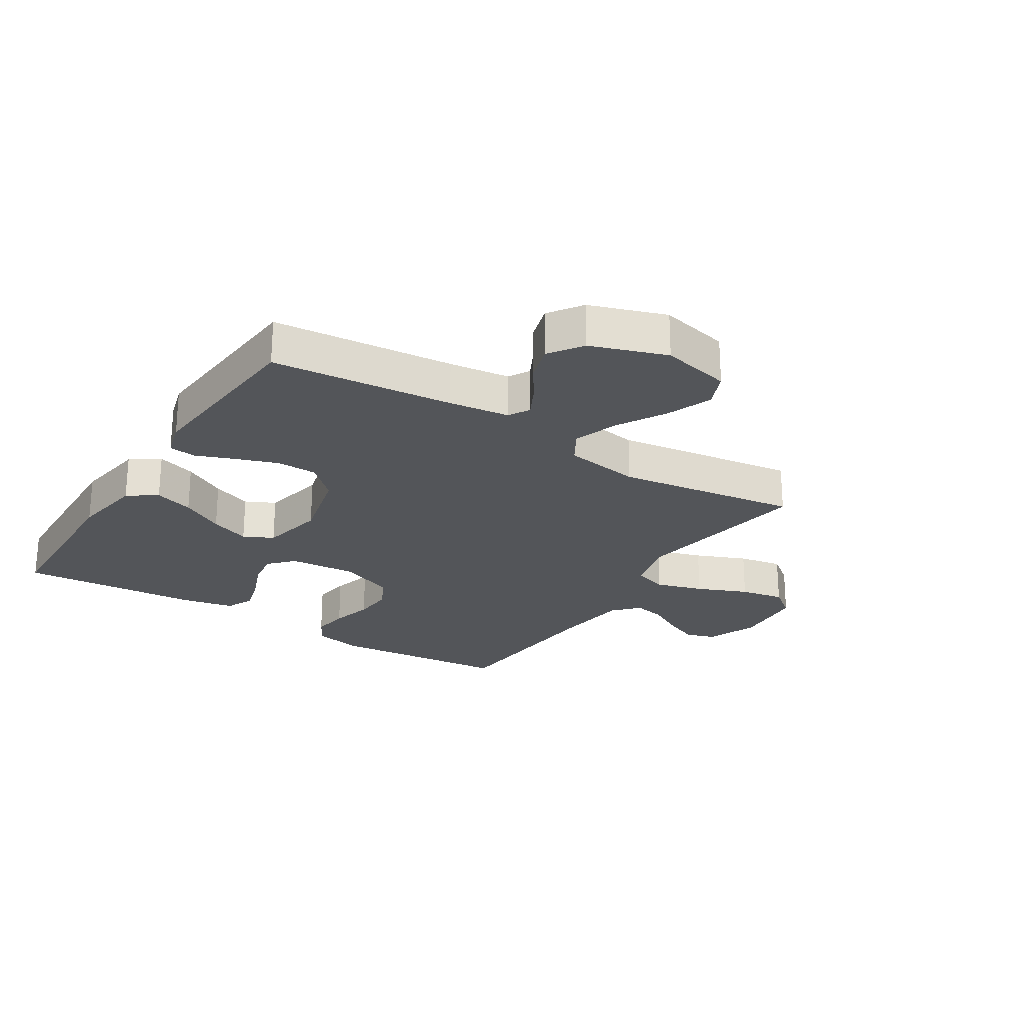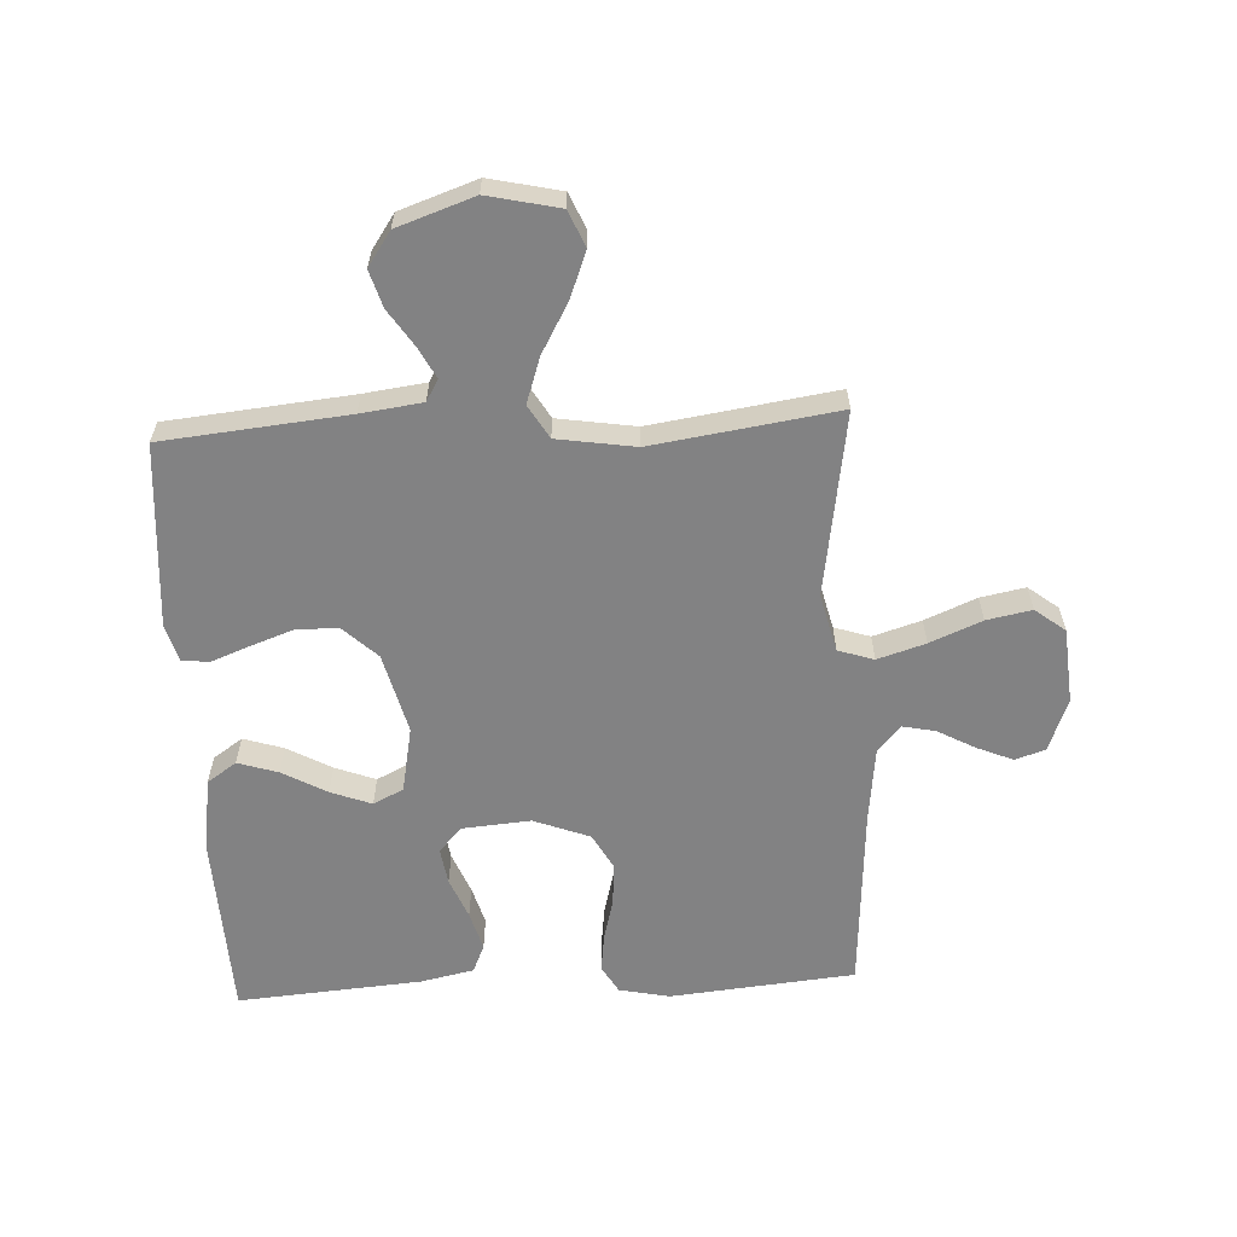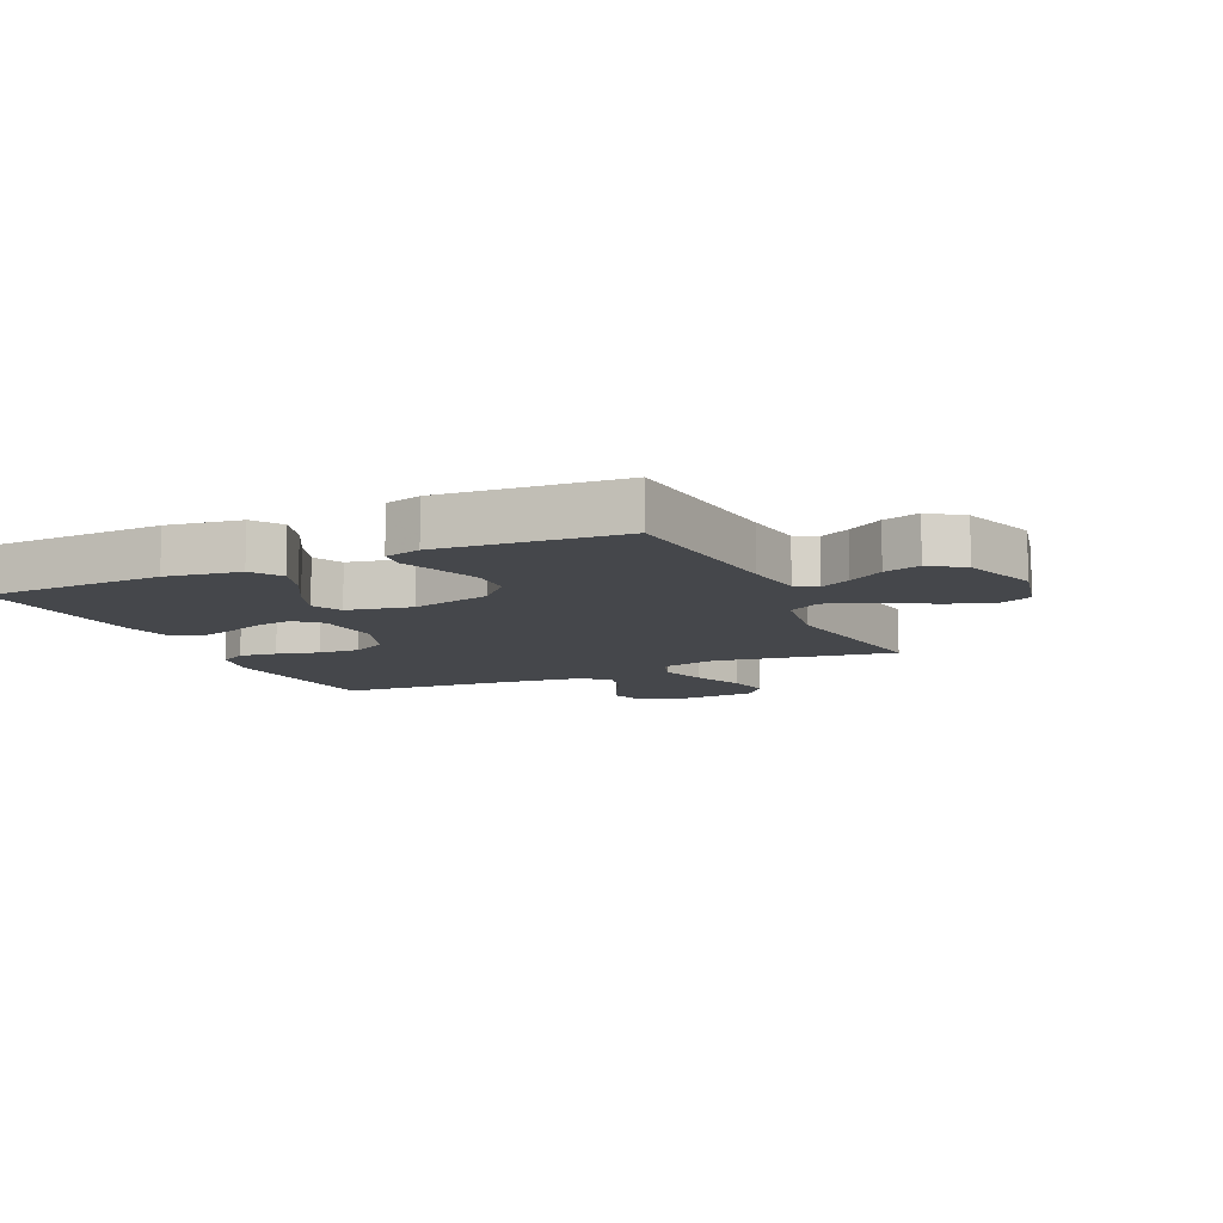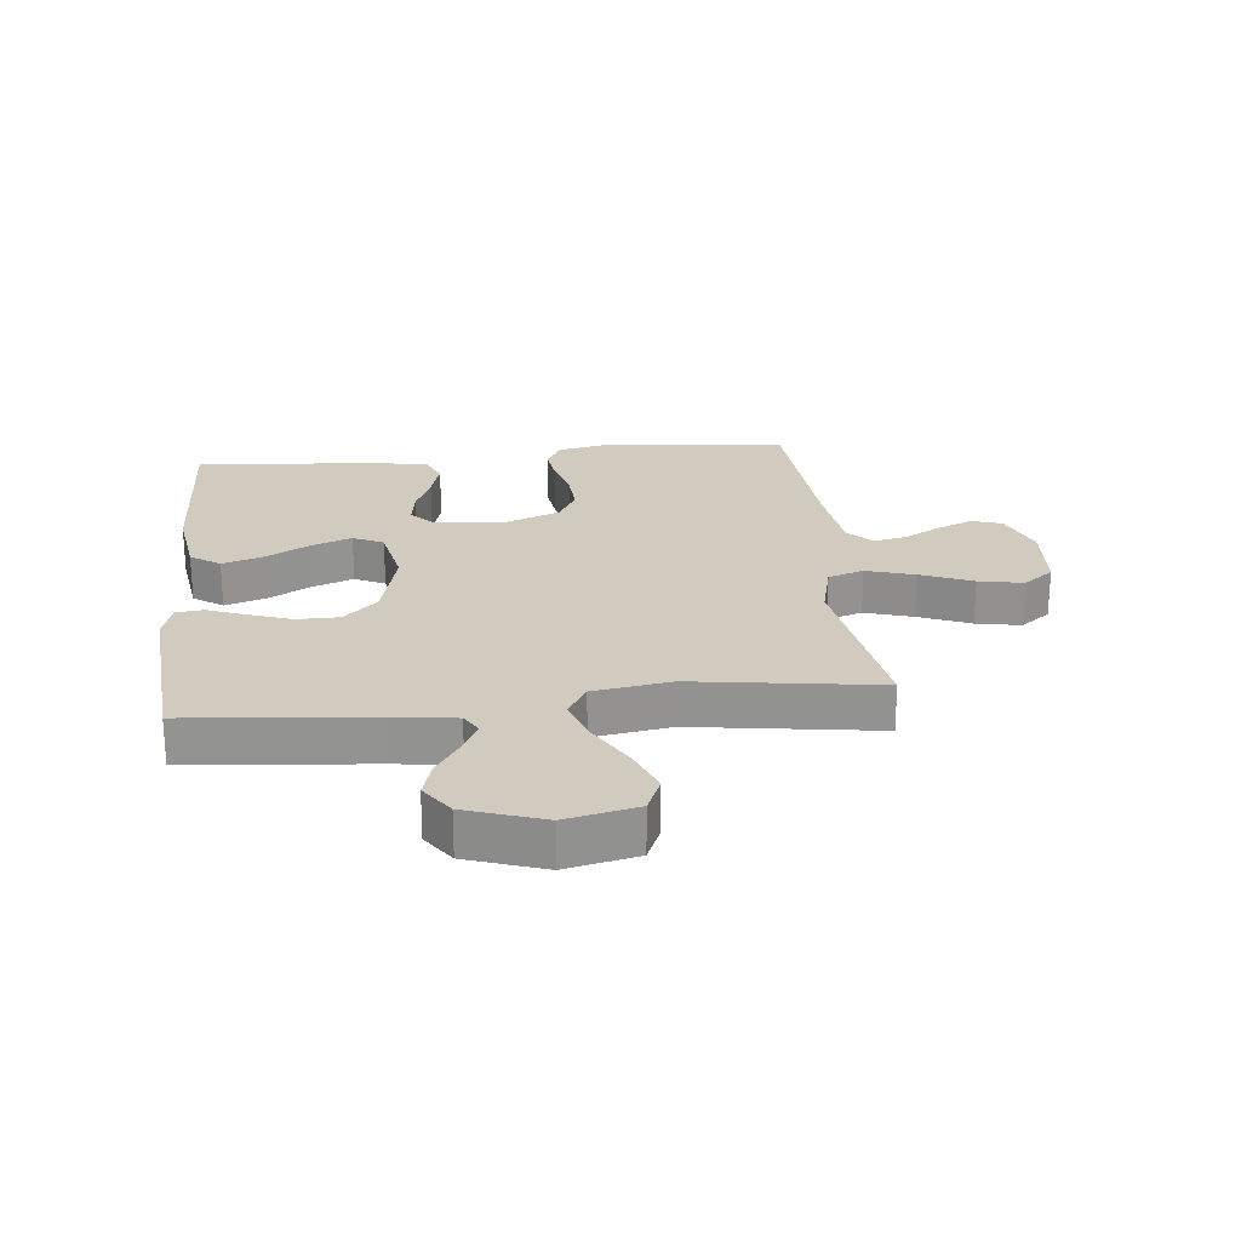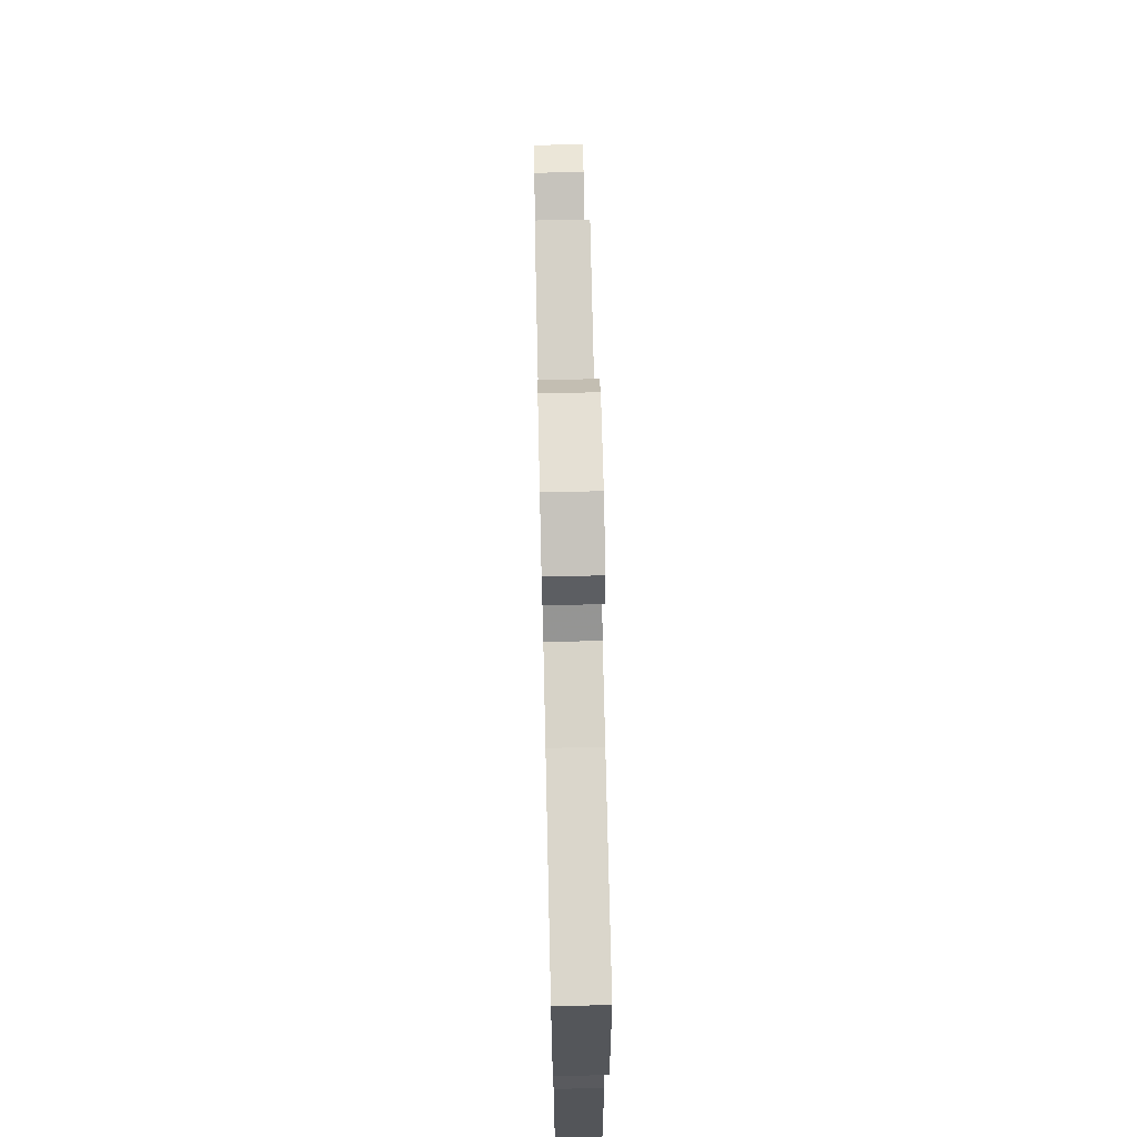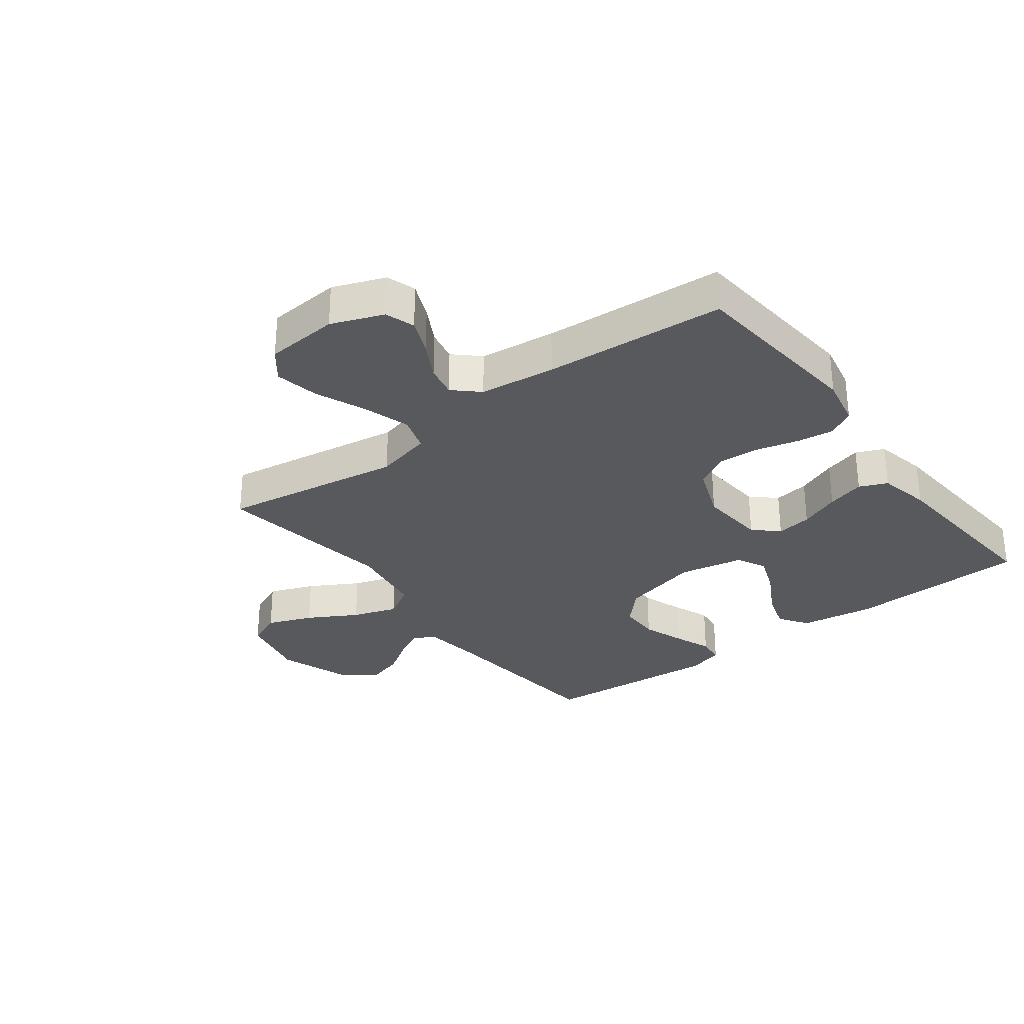
<metadata>
{"format":"obj","ext":"obj","renderer":"f3d","projection":"perspective","resolution":1024,"background":"white","views":[{"elev":-24.0,"azim":-122.5,"up":"+Y"},{"elev":-60.8,"azim":-87.0,"up":"+Y"},{"elev":-10.2,"azim":-155.5,"up":"+Y"},{"elev":23.5,"azim":-96.0,"up":"+Y"},{"elev":69.9,"azim":88.7,"up":"+Z"},{"elev":-30.2,"azim":37.1,"up":"+Y"}]}
</metadata>
<code>
v -0.5 0.07 -0.5
v -0.529 0.07 -0.2
v -0.542 0.07 -0.1
v -0.577 0.07 -0.08
v -0.627 0.07 -0.106
v -0.686 0.07 -0.145
v -0.746 0.07 -0.163
v -0.801 0.07 -0.125
v -0.844 0.07 0
v -0.818 0.07 0.116
v -0.76 0.07 0.141
v -0.685 0.07 0.112
v -0.604 0.07 0.066
v -0.53 0.07 0.041
v -0.476 0.07 0.073
v -0.456 0.07 0.2
v -0.5 0.07 0.5
v -0.2 0.07 0.453
v -0.106 0.07 0.476
v -0.087 0.07 0.534
v -0.111 0.07 0.612
v -0.146 0.07 0.696
v -0.16 0.07 0.769
v -0.122 0.07 0.818
v 0 0.07 0.828
v 0.086 0.07 0.795
v 0.102 0.07 0.746
v 0.077 0.07 0.687
v 0.044 0.07 0.627
v 0.033 0.07 0.574
v 0.074 0.07 0.536
v 0.2 0.07 0.521
v 0.5 0.07 0.5
v 0.528 0.07 0.2
v 0.511 0.07 0.118
v 0.466 0.07 0.092
v 0.404 0.07 0.1
v 0.334 0.07 0.118
v 0.266 0.07 0.122
v 0.21 0.07 0.091
v 0.175 0.07 0
v 0.184 0.07 -0.111
v 0.224 0.07 -0.148
v 0.283 0.07 -0.139
v 0.35 0.07 -0.112
v 0.413 0.07 -0.094
v 0.459 0.07 -0.114
v 0.477 0.07 -0.2
v 0.5 0.07 -0.5
v 0.2 0.07 -0.512
v 0.078 0.07 -0.494
v 0.045 0.07 -0.446
v 0.066 0.07 -0.381
v 0.106 0.07 -0.309
v 0.131 0.07 -0.243
v 0.107 0.07 -0.194
v 0 0.07 -0.173
v -0.131 0.07 -0.206
v -0.183 0.07 -0.261
v -0.184 0.07 -0.329
v -0.159 0.07 -0.399
v -0.135 0.07 -0.461
v -0.14 0.07 -0.506
v -0.2 0.07 -0.523
v -0.5 0 -0.5
v -0.529 0 -0.2
v -0.542 0 -0.1
v -0.577 0 -0.08
v -0.627 0 -0.106
v -0.686 0 -0.145
v -0.746 0 -0.163
v -0.801 0 -0.125
v -0.844 0 0
v -0.818 0 0.116
v -0.76 0 0.141
v -0.685 0 0.112
v -0.604 0 0.066
v -0.53 0 0.041
v -0.476 0 0.073
v -0.456 0 0.2
v -0.5 0 0.5
v -0.2 0 0.453
v -0.106 0 0.476
v -0.087 0 0.534
v -0.111 0 0.612
v -0.146 0 0.696
v -0.16 0 0.769
v -0.122 0 0.818
v 0 0 0.828
v 0.086 0 0.795
v 0.102 0 0.746
v 0.077 0 0.687
v 0.044 0 0.627
v 0.033 0 0.574
v 0.074 0 0.536
v 0.2 0 0.521
v 0.5 0 0.5
v 0.528 0 0.2
v 0.511 0 0.118
v 0.466 0 0.092
v 0.404 0 0.1
v 0.334 0 0.118
v 0.266 0 0.122
v 0.21 0 0.091
v 0.175 0 0
v 0.184 0 -0.111
v 0.224 0 -0.148
v 0.283 0 -0.139
v 0.35 0 -0.112
v 0.413 0 -0.094
v 0.459 0 -0.114
v 0.477 0 -0.2
v 0.5 0 -0.5
v 0.2 0 -0.512
v 0.078 0 -0.494
v 0.045 0 -0.446
v 0.066 0 -0.381
v 0.106 0 -0.309
v 0.131 0 -0.243
v 0.107 0 -0.194
v 0 0 -0.173
v -0.131 0 -0.206
v -0.183 0 -0.261
v -0.184 0 -0.329
v -0.159 0 -0.399
v -0.135 0 -0.461
v -0.14 0 -0.506
v -0.2 0 -0.523
f 64 1 2
f 63 64 2
f 62 63 2
f 61 62 2
f 60 61 2 3
f 59 60 3
f 58 59 3 4
f 57 58 4
f 52 53 54
f 51 52 54
f 50 51 54
f 49 50 54
f 48 49 54
f 47 48 54
f 46 47 54
f 45 46 54
f 44 45 54
f 43 44 54 55
f 42 43 55 56
f 36 37 38
f 35 36 38
f 34 35 38
f 33 34 38
f 32 33 38
f 31 32 38 39
f 30 31 39 40
f 27 28 29
f 26 27 29
f 25 26 29
f 24 25 29
f 23 24 29
f 22 23 29
f 21 22 29
f 20 21 29 30
f 30 40 41
f 20 30 41
f 19 20 41
f 16 17 18
f 42 56 57
f 41 42 57
f 19 41 57
f 18 19 57
f 16 18 57
f 15 16 57
f 11 12 13
f 10 11 13
f 9 10 13
f 8 9 13
f 7 8 13
f 6 7 13
f 5 6 13
f 14 15 57 4
f 4 5 13 14
f 66 65 128
f 66 128 127
f 66 127 126
f 66 126 125
f 67 66 125 124
f 67 124 123
f 68 67 123 122
f 68 122 121
f 118 117 116
f 118 116 115
f 118 115 114
f 118 114 113
f 118 113 112
f 118 112 111
f 118 111 110
f 118 110 109
f 118 109 108
f 119 118 108 107
f 120 119 107 106
f 102 101 100
f 102 100 99
f 102 99 98
f 102 98 97
f 102 97 96
f 103 102 96 95
f 104 103 95 94
f 93 92 91
f 93 91 90
f 93 90 89
f 93 89 88
f 93 88 87
f 93 87 86
f 93 86 85
f 94 93 85 84
f 105 104 94
f 105 94 84
f 105 84 83
f 82 81 80
f 121 120 106
f 121 106 105
f 121 105 83
f 121 83 82
f 121 82 80
f 121 80 79
f 77 76 75
f 77 75 74
f 77 74 73
f 77 73 72
f 77 72 71
f 77 71 70
f 77 70 69
f 68 121 79 78
f 78 77 69 68
f 1 65 66 2
f 2 66 67 3
f 3 67 68 4
f 4 68 69 5
f 5 69 70 6
f 6 70 71 7
f 7 71 72 8
f 8 72 73 9
f 9 73 74 10
f 10 74 75 11
f 11 75 76 12
f 12 76 77 13
f 13 77 78 14
f 14 78 79 15
f 15 79 80 16
f 16 80 81 17
f 17 81 82 18
f 18 82 83 19
f 19 83 84 20
f 20 84 85 21
f 21 85 86 22
f 22 86 87 23
f 23 87 88 24
f 24 88 89 25
f 25 89 90 26
f 26 90 91 27
f 27 91 92 28
f 28 92 93 29
f 29 93 94 30
f 30 94 95 31
f 31 95 96 32
f 32 96 97 33
f 33 97 98 34
f 34 98 99 35
f 35 99 100 36
f 36 100 101 37
f 37 101 102 38
f 38 102 103 39
f 39 103 104 40
f 40 104 105 41
f 41 105 106 42
f 42 106 107 43
f 43 107 108 44
f 44 108 109 45
f 45 109 110 46
f 46 110 111 47
f 47 111 112 48
f 48 112 113 49
f 49 113 114 50
f 50 114 115 51
f 51 115 116 52
f 52 116 117 53
f 53 117 118 54
f 54 118 119 55
f 55 119 120 56
f 56 120 121 57
f 57 121 122 58
f 58 122 123 59
f 59 123 124 60
f 60 124 125 61
f 61 125 126 62
f 62 126 127 63
f 63 127 128 64
f 64 128 65 1

</code>
